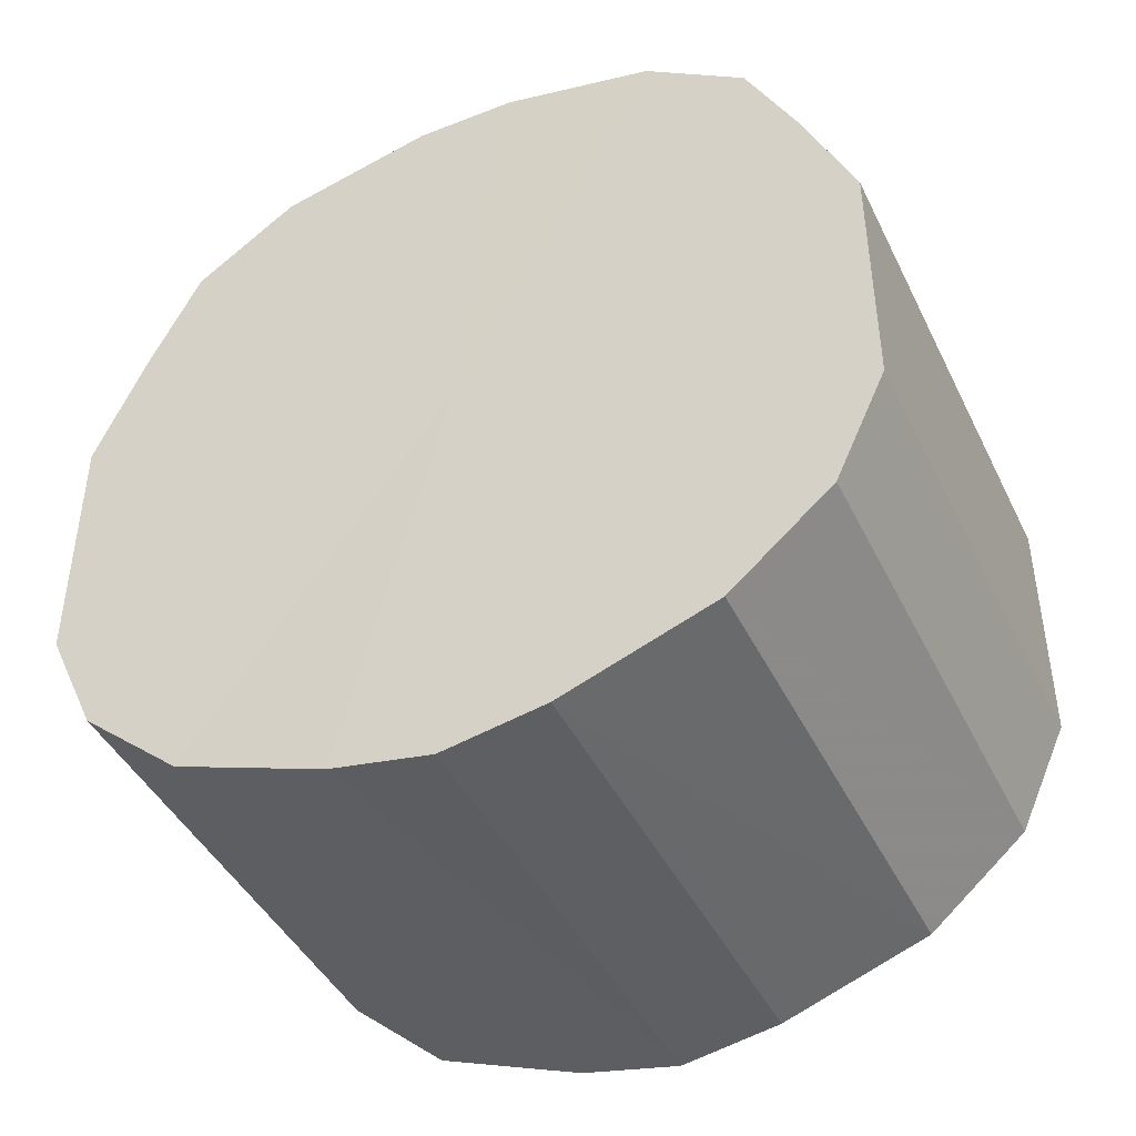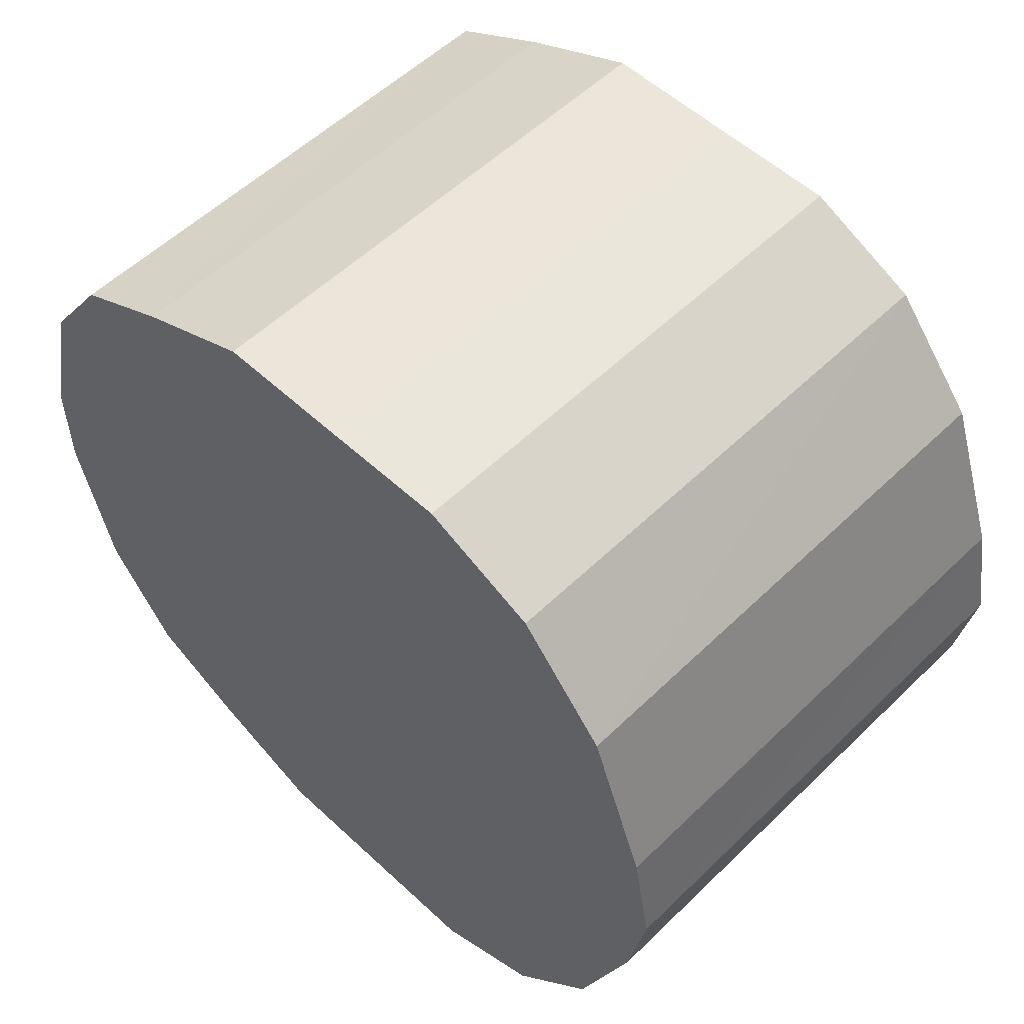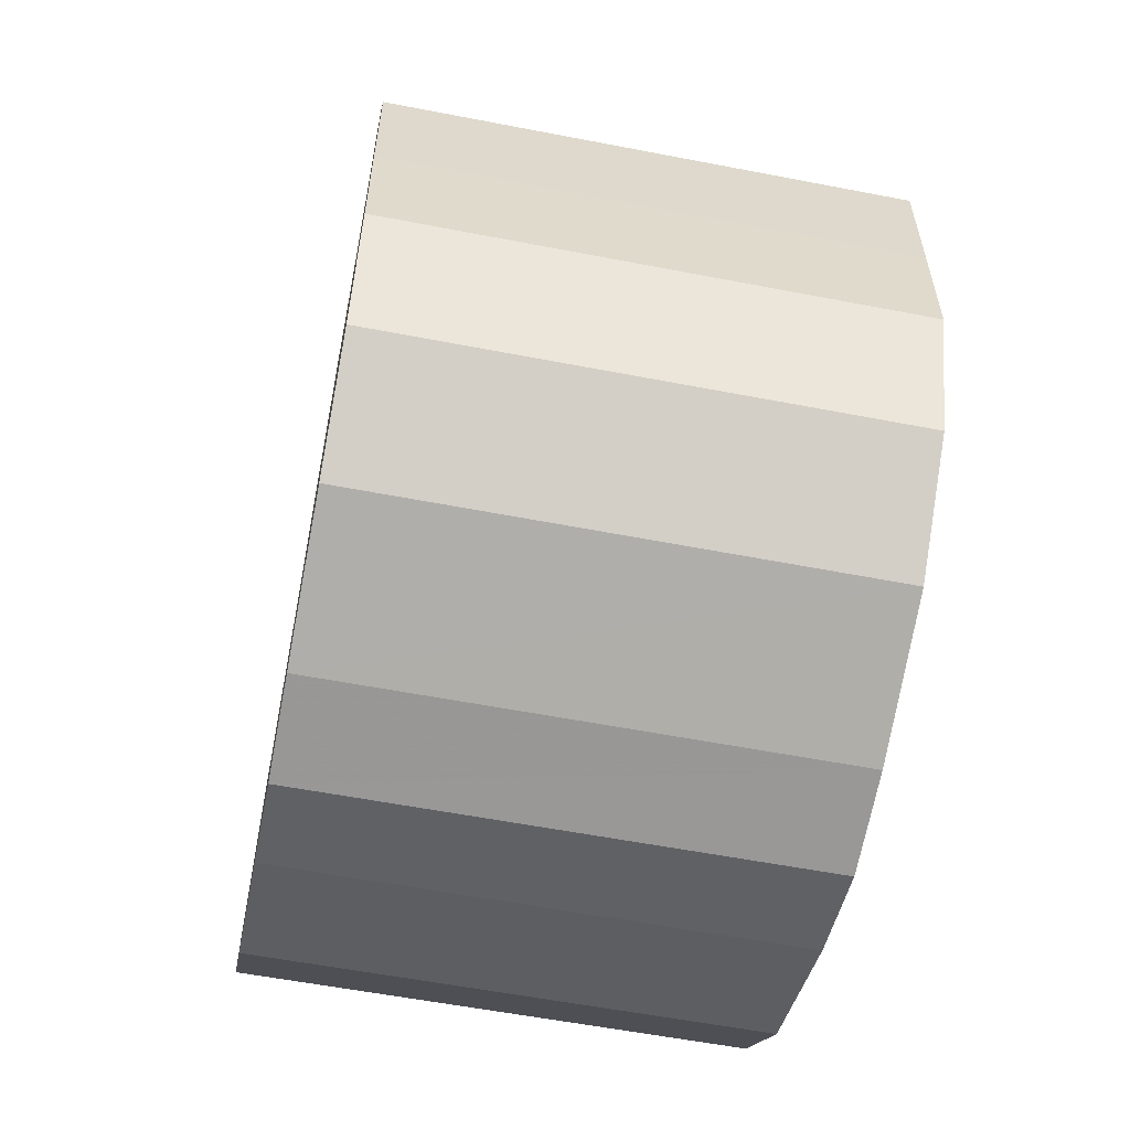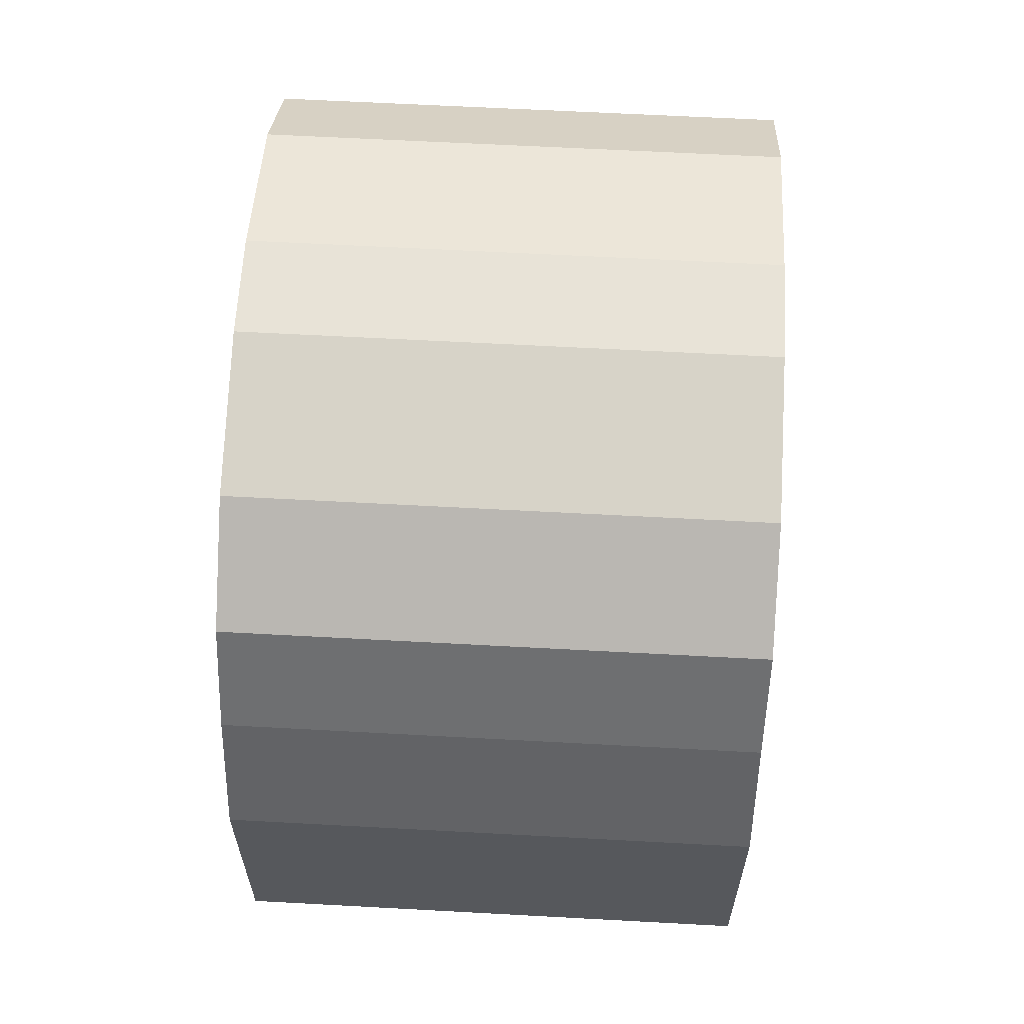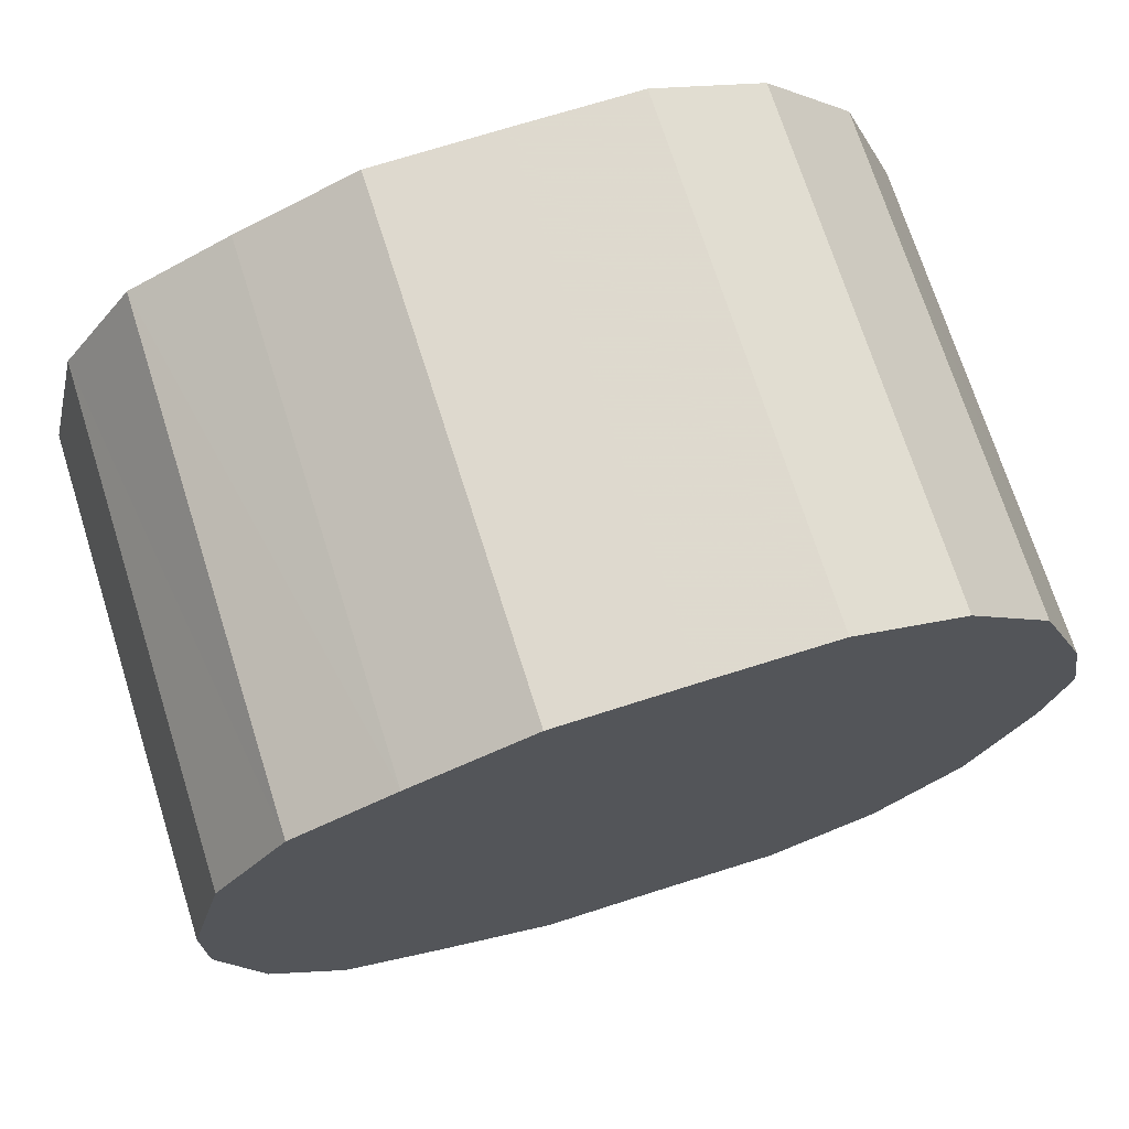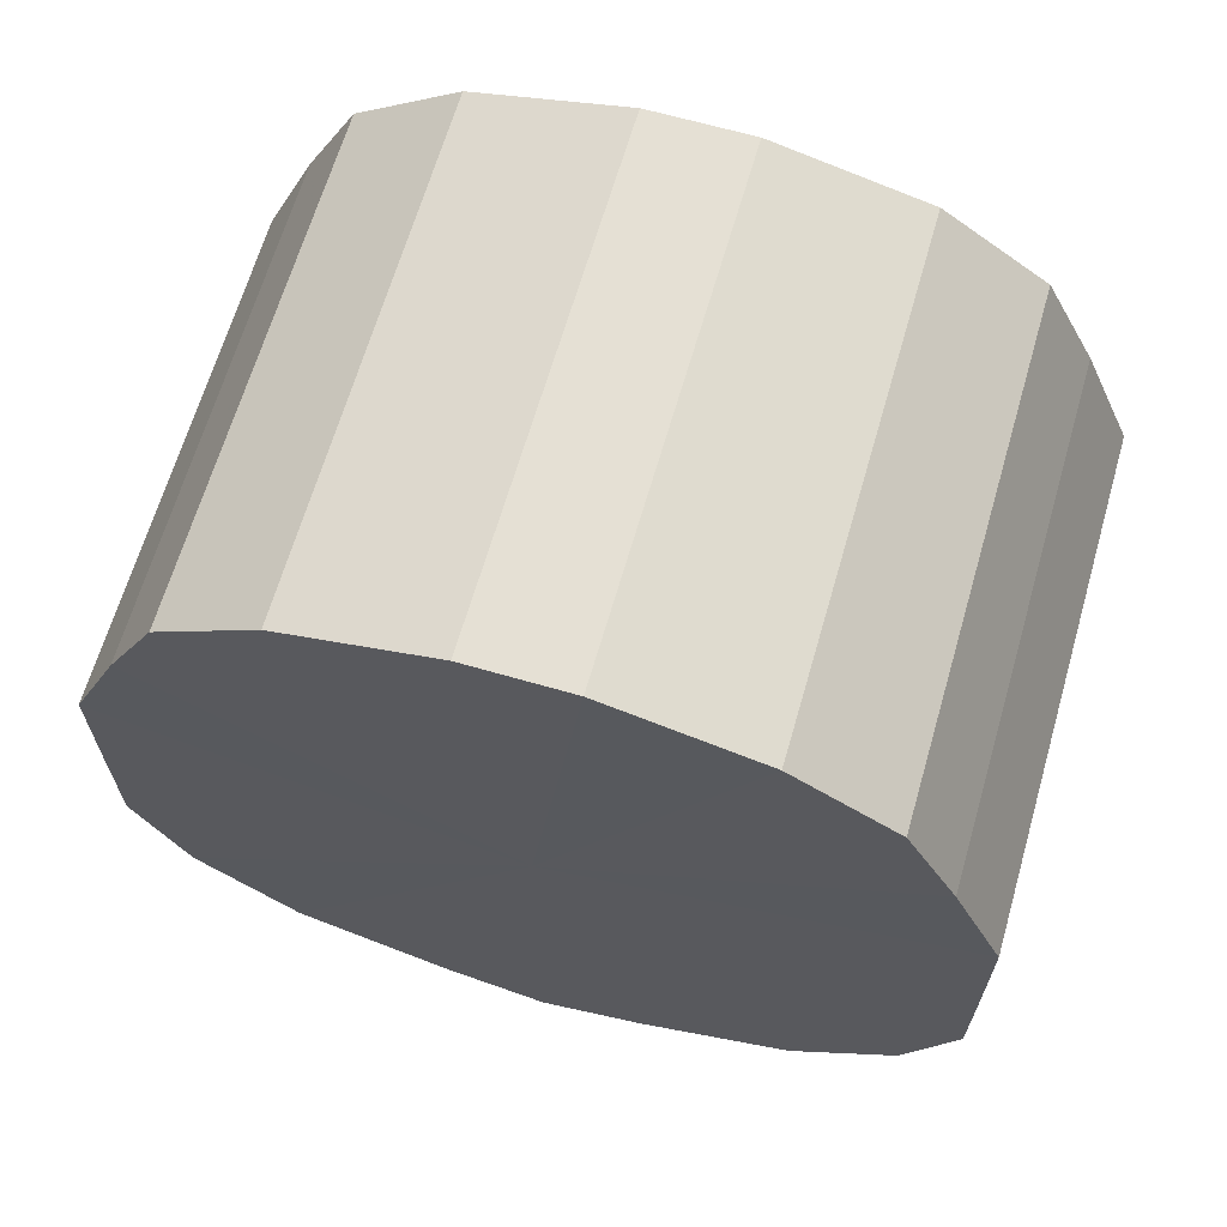
<metadata>
{"format":"obj","ext":"obj","renderer":"f3d","projection":"perspective","resolution":1024,"background":"white","views":[{"elev":-43.5,"azim":114.8,"up":"+Z"},{"elev":54.7,"azim":134.4,"up":"+Y"},{"elev":-57.8,"azim":168.7,"up":"+Z"},{"elev":62.1,"azim":3.2,"up":"+Z"},{"elev":71.5,"azim":72.4,"up":"+Y"},{"elev":65.8,"azim":106.2,"up":"+Z"}]}
</metadata>
<code>
o 14130
v 2201 1868 3.8
v 2201 1868 3.804
v 2201 1868 3.8
v 2201 1868 3.815
v 2201 1868 3.804
v 2201 1867 3.804
v 2201 1867 3.804
v 2201 1868 3.832
v 2201 1868 3.815
v 2201 1867 3.815
v 2201 1867 3.815
v 2201 1868 3.853
v 2201 1868 3.832
v 2201 1867 3.832
v 2201 1867 3.832
v 2201 1868 3.878
v 2201 1868 3.853
v 2201 1867 3.853
v 2201 1867 3.853
v 2201 1868 3.903
v 2201 1868 3.878
v 2201 1867 3.878
v 2201 1867 3.878
v 2201 1868 3.926
v 2201 1868 3.903
v 2201 1867 3.903
v 2201 1867 3.903
v 2201 1868 3.946
v 2201 1868 3.926
v 2201 1867 3.926
v 2201 1867 3.926
v 2201 1868 3.96
v 2201 1868 3.946
v 2201 1867 3.946
v 2201 1867 3.946
v 2201 1868 3.967
v 2201 1868 3.96
v 2201 1867 3.96
v 2201 1867 3.96
v 2201 1867 3.967
v 2201 1868 3.967
v 2201 1867 3.967
v 2201 1868 3.8
v 2201 1868 3.804
v 2201 1868 3.804
v 2201 1868 3.815
v 2201 1868 3.815
v 2201 1867 3.804
v 2201 1868 3.8
v 2201 1867 3.815
v 2201 1867 3.804
v 2201 1868 3.832
v 2201 1868 3.832
v 2201 1867 3.832
v 2201 1867 3.815
v 2201 1867 3.853
v 2201 1867 3.832
v 2201 1868 3.853
v 2201 1868 3.853
v 2201 1867 3.878
v 2201 1867 3.853
v 2201 1867 3.903
v 2201 1867 3.878
v 2201 1868 3.878
v 2201 1868 3.878
v 2201 1867 3.926
v 2201 1867 3.903
v 2201 1867 3.946
v 2201 1867 3.926
v 2201 1868 3.903
v 2201 1868 3.903
v 2201 1867 3.96
v 2201 1867 3.946
v 2201 1867 3.967
v 2201 1867 3.96
v 2201 1868 3.926
v 2201 1868 3.926
v 2201 1868 3.967
v 2201 1867 3.967
v 2201 1868 3.96
v 2201 1868 3.967
v 2201 1868 3.946
v 2201 1868 3.946
v 2201 1868 3.96
v 2201 1868 3.884
v 2201 1868 3.804
v 2201 1868 3.8
v 2201 1868 3.815
v 2201 1867 3.804
v 2201 1868 3.832
v 2201 1867 3.815
v 2201 1868 3.853
v 2201 1867 3.832
v 2201 1868 3.878
v 2201 1867 3.853
v 2201 1868 3.903
v 2201 1867 3.878
v 2201 1868 3.926
v 2201 1867 3.903
v 2201 1868 3.946
v 2201 1867 3.926
v 2201 1868 3.96
v 2201 1867 3.946
v 2201 1868 3.967
v 2201 1867 3.96
v 2201 1867 3.967
v 2201 1868 3.884
v 2201 1868 3.8
v 2201 1868 3.804
v 2201 1867 3.804
v 2201 1868 3.815
v 2201 1867 3.815
v 2201 1868 3.832
v 2201 1867 3.832
v 2201 1868 3.853
v 2201 1867 3.853
v 2201 1868 3.878
v 2201 1867 3.878
v 2201 1868 3.903
v 2201 1867 3.903
v 2201 1868 3.926
v 2201 1867 3.926
v 2201 1868 3.946
v 2201 1867 3.946
v 2201 1868 3.96
v 2201 1867 3.96
v 2201 1868 3.967
v 2201 1867 3.967
f 1 2 3
f 2 4 5
f 6 1 7
f 4 8 9
f 10 6 11
f 8 12 13
f 14 10 15
f 12 16 17
f 18 14 19
f 16 20 21
f 22 18 23
f 20 24 25
f 26 22 27
f 24 28 29
f 30 26 31
f 28 32 33
f 34 30 35
f 32 36 37
f 38 34 39
f 36 40 41
f 40 38 42
f 43 44 45
f 45 46 47
f 48 49 43
f 50 51 48
f 47 52 53
f 54 55 50
f 56 57 54
f 53 58 59
f 60 61 56
f 62 63 60
f 59 64 65
f 66 67 62
f 68 69 66
f 65 70 71
f 72 73 68
f 74 75 72
f 71 76 77
f 78 79 74
f 80 81 78
f 77 82 83
f 83 84 80
f 85 86 87
f 85 88 86
f 85 87 89
f 85 90 88
f 85 89 91
f 85 92 90
f 85 91 93
f 85 94 92
f 85 93 95
f 85 96 94
f 85 95 97
f 85 98 96
f 85 97 99
f 85 100 98
f 85 99 101
f 85 102 100
f 85 101 103
f 85 104 102
f 85 103 105
f 85 106 104
f 85 105 106
f 107 108 109
f 107 110 108
f 107 109 111
f 107 112 110
f 107 111 113
f 107 114 112
f 107 113 115
f 107 116 114
f 107 115 117
f 107 118 116
f 107 117 119
f 107 120 118
f 107 119 121
f 107 122 120
f 107 121 123
f 107 124 122
f 107 123 125
f 107 126 124
f 107 125 127
f 107 128 126
f 107 127 128

</code>
